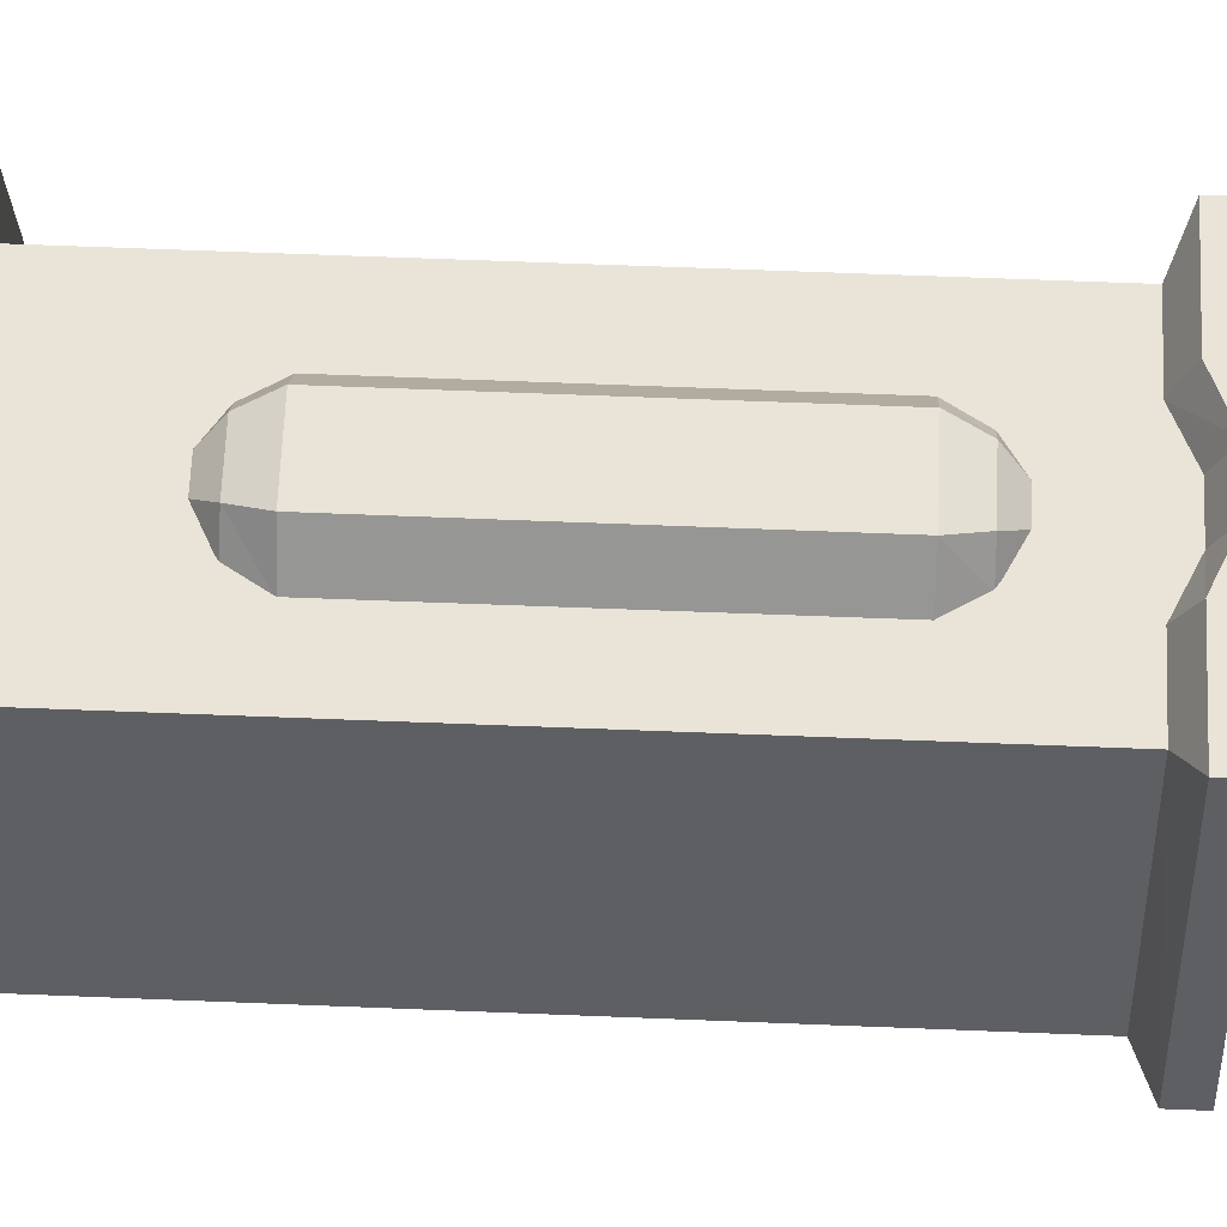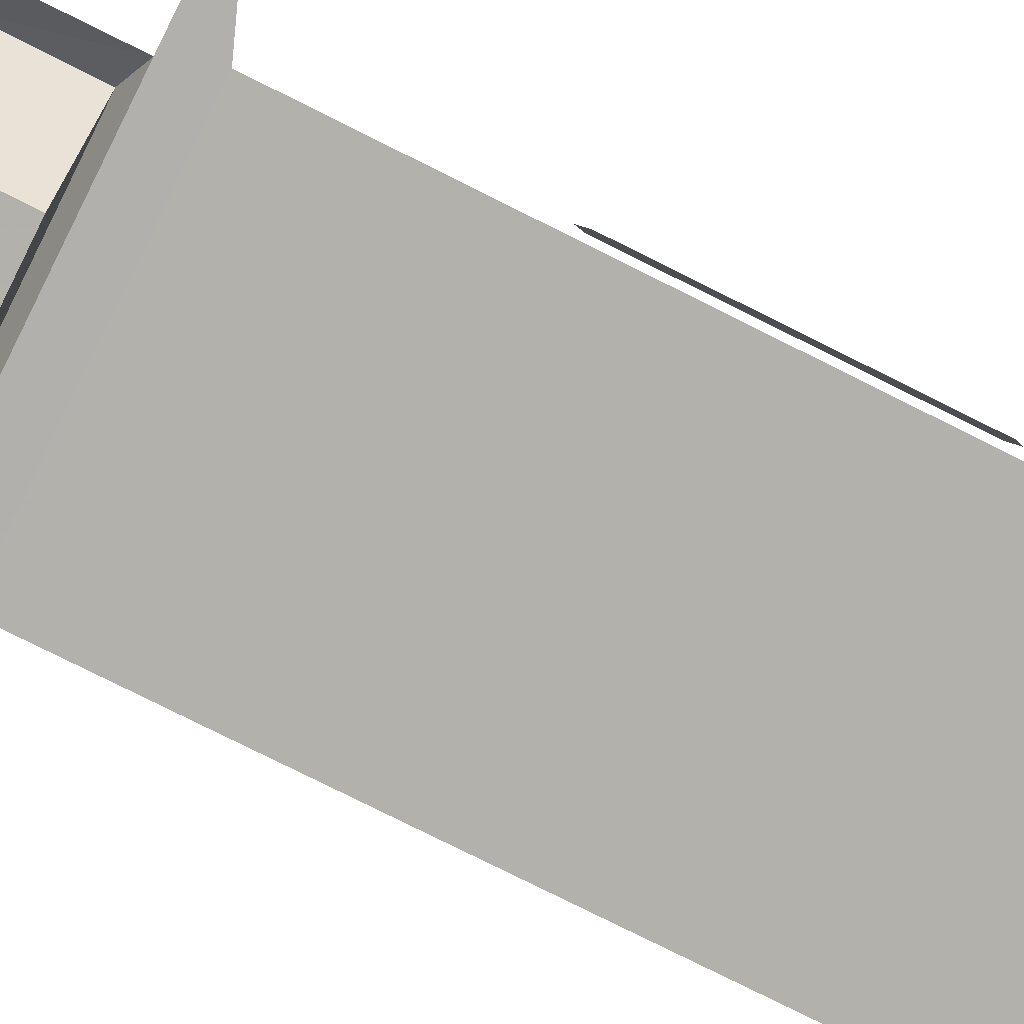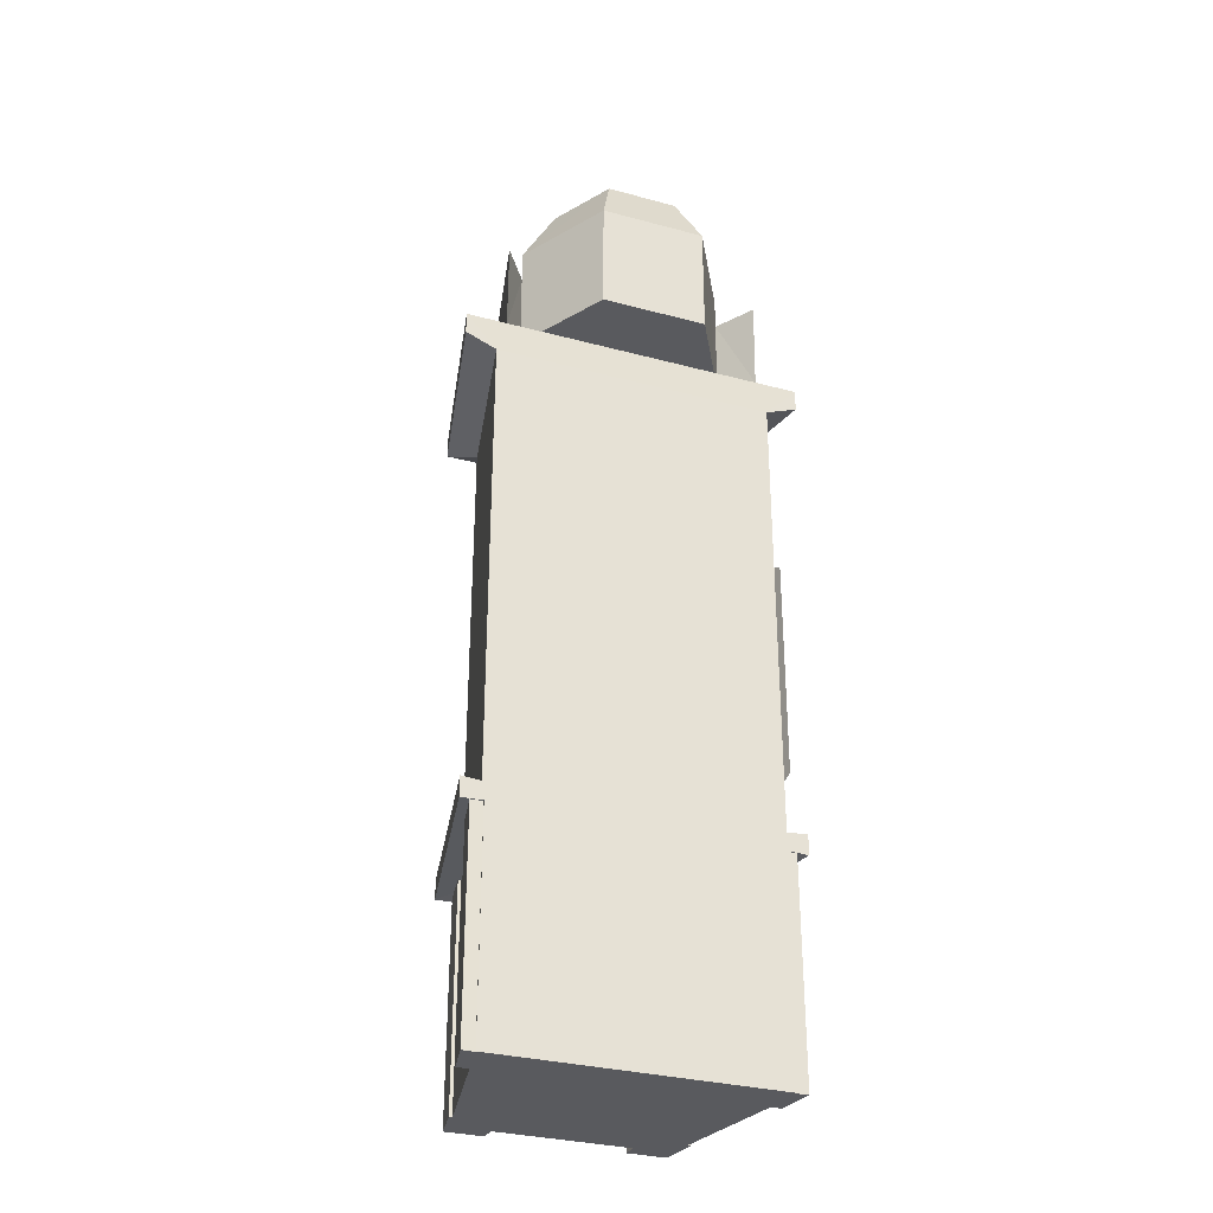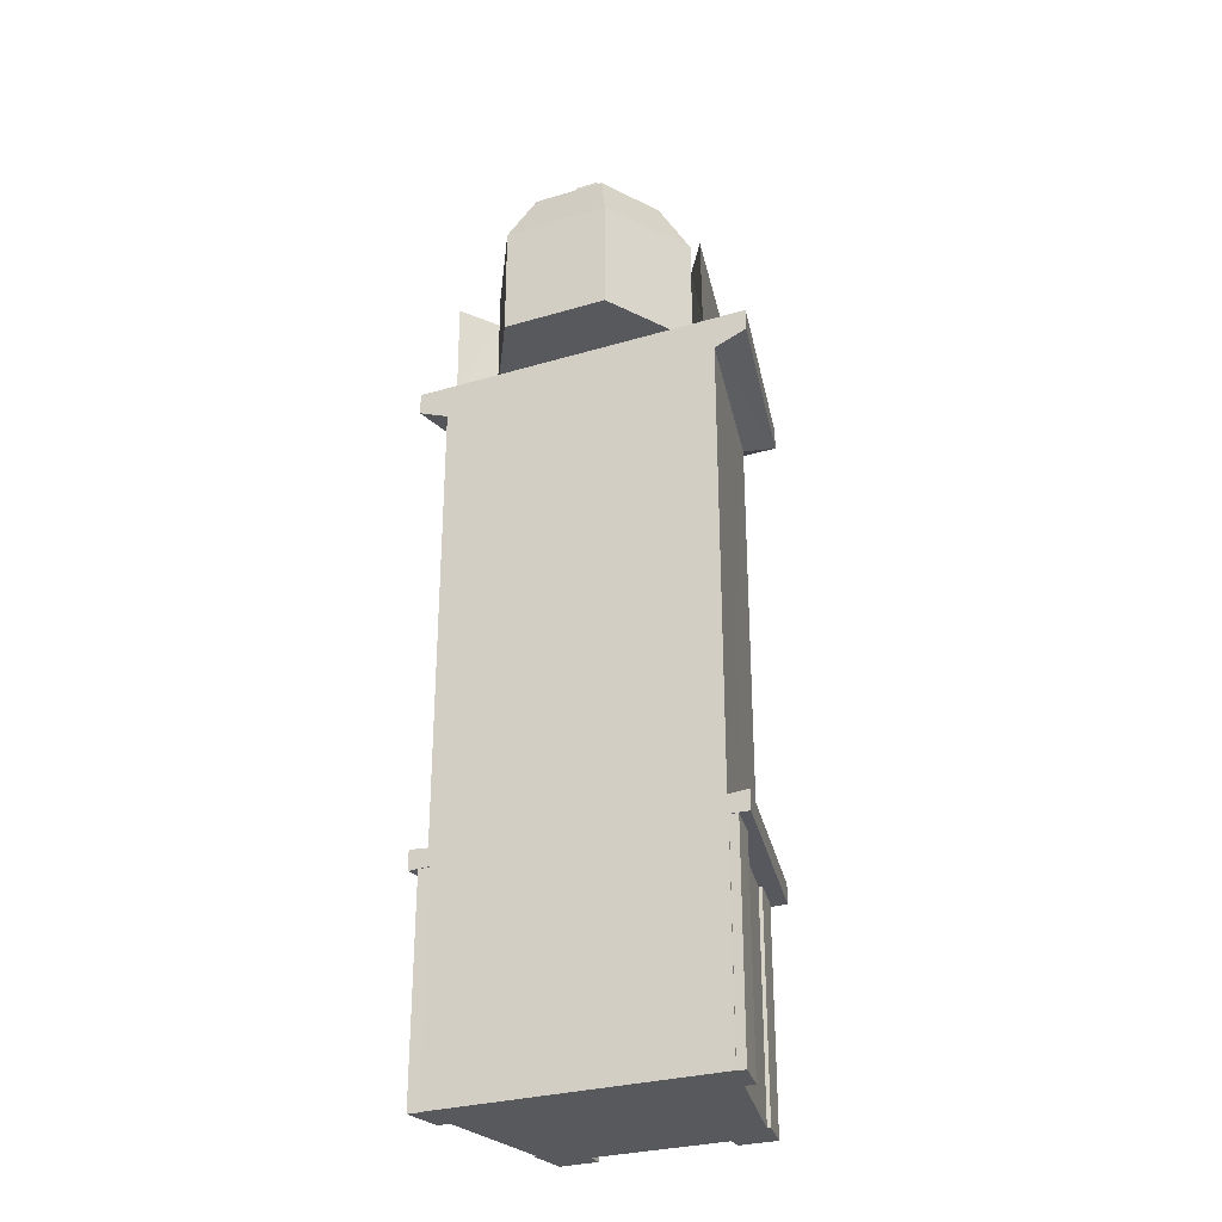
<metadata>
{"format":"obj","ext":"obj","renderer":"f3d","projection":"perspective","resolution":1024,"background":"white","views":[{"elev":60.9,"azim":92.4,"up":"+Z"},{"elev":-78.9,"azim":-116.5,"up":"+Z"},{"elev":-31.5,"azim":159.1,"up":"+Y"},{"elev":-29.3,"azim":-156.2,"up":"+Y"}]}
</metadata>
<code>
g Chap01_BD_T1_Lod3
v -0.8734 22.39 1.078
v -0.8793 20.2 1.078
v -0.1661 19.9 0.07104
v -0.8734 22.39 1.078
v -0.1661 22.39 0.04439
v -1.967 1.941e-05 5.532
v -0.9246 1.94e-05 5.537
v -0.7367 1.985e-05 4.466
v -0.7367 1.985e-05 4.466
v -1.969 1.987e-05 4.331
v -0.8639 2.037e-05 1.166
v 0.1407 2.037e-05 1.171
v 0.3664 2.054e-05 0.1004
v -0.8639 2.037e-05 1.166
v 0.3664 2.054e-05 0.1004
v -0.9693 2.054e-05 0.1243
v -6.615 1.94e-05 5.537
v -5.572 1.941e-05 5.532
v -5.571 1.987e-05 4.319
v -5.571 1.987e-05 4.319
v -6.803 1.985e-05 4.466
v -7.672 2.037e-05 1.171
v -6.63 2.037e-05 1.166
v -6.524 2.054e-05 0.1243
v -7.672 2.037e-05 1.171
v -6.524 2.054e-05 0.1243
v -7.86 2.054e-05 0.1004
v -6.567 18.97 4.872
v -6.569 6.457 4.86
v -7.596 6.457 0.07408
v -7.596 18.97 0.07408
v 0.09666 6.457 0.07408
v -0.9279 6.457 4.859
v -0.9301 18.97 4.871
v 0.097 18.97 0.07408
v -6.569 6.457 4.86
v -6.567 18.97 4.872
v -5.112 18.97 4.872
v -4.203 19.38 4.871
v -0.9279 6.457 4.859
v -3.294 19.38 4.871
v -2.385 18.97 4.871
v -0.9301 18.97 4.871
v -6.568 5.966 5.123
v -6.568 -8.308e-05 5.123
v -7.621 -8.068e-05 0.07085
v -7.621 5.967 0.07085
v 0.02906 5.967 0.07084
v 0.02906 -8.086e-05 0.07084
v -0.9478 -8.338e-05 5.107
v -0.9478 5.966 5.107
v -0.9478 5.966 5.107
v -0.9478 -8.338e-05 5.107
v -6.568 -8.308e-05 5.123
v -6.568 5.966 5.123
v -7.596 18.97 0.07408
v -8.479 19.3 0.0707
v -7.265 19.3 5.569
v -6.567 18.97 4.872
v -0.9301 18.97 4.871
v -0.2693 19.3 5.567
v 0.9392 19.3 0.07071
v 0.097 18.97 0.07408
v -6.567 18.97 4.872
v -7.265 19.3 5.569
v -5.205 19.3 5.568
v -5.112 18.97 4.872
v -4.247 19.72 5.568
v -4.203 19.38 4.871
v -3.288 19.72 5.568
v -3.294 19.38 4.871
v -2.329 19.3 5.568
v -2.385 18.97 4.871
v -0.9301 18.97 4.871
v -0.2693 19.3 5.567
v -8.479 19.3 0.0707
v -8.479 19.9 0.0707
v -7.265 19.9 5.569
v -7.265 19.3 5.569
v -0.2693 19.3 5.567
v -0.2693 19.9 5.567
v 0.9392 19.9 0.07071
v 0.9392 19.3 0.07071
v -5.205 19.3 5.568
v -7.265 19.3 5.569
v -7.265 19.9 5.569
v -5.205 19.9 5.568
v -4.247 19.72 5.568
v -4.247 20.31 5.568
v -3.288 19.72 5.568
v -3.288 20.31 5.568
v -2.329 19.3 5.568
v -2.329 19.9 5.568
v -0.2693 19.3 5.567
v -0.2693 19.9 5.567
v -8.479 19.9 0.0707
v -7.299 19.9 0.07105
v -6.35 19.9 4.491
v -7.265 19.9 5.569
v -0.2693 19.9 5.567
v -1.185 19.9 4.49
v -0.1661 19.9 0.07104
v 0.9392 19.9 0.07071
v -5.205 19.9 5.568
v -7.265 19.9 5.569
v -6.35 19.9 4.491
v -5.206 19.9 4.49
v -7.299 19.9 0.07105
v -7.299 22.39 0.003611
v -6.35 22.39 4.491
v -6.35 19.9 4.491
v -1.185 19.9 4.49
v -1.185 22.39 4.49
v -0.1661 22.39 0.04439
v -0.1661 19.9 0.07104
v -6.35 19.9 4.491
v -6.35 22.39 4.491
v -5.206 19.9 4.49
v -4.247 20.31 4.49
v -1.185 22.39 4.49
v -3.288 20.31 4.49
v -2.329 19.9 4.49
v -1.185 19.9 4.49
v -7.299 22.39 0.003611
v -6.618 22.39 1.076
v -5.174 22.39 3.564
v -6.35 22.39 4.491
v -1.185 22.39 4.49
v -2.315 22.39 3.56
v -0.8734 22.39 1.078
v -0.1661 22.39 0.04439
v -6.35 22.39 4.491
v -5.174 22.39 3.564
v -2.315 22.39 3.56
v -1.185 22.39 4.49
v -6.618 22.39 1.076
v -6.621 23.26 1.074
v -5.176 23.26 3.563
v -5.174 22.39 3.564
v -2.315 22.39 3.56
v -2.313 23.26 3.561
v -0.8747 23.26 1.078
v -0.8734 22.39 1.078
v -5.174 22.39 3.564
v -5.176 23.26 3.563
v -2.313 23.26 3.561
v -2.315 22.39 3.56
v -5.176 23.26 3.563
v -2.773 24.86 2.762
v -2.313 23.26 3.561
v -4.718 24.86 2.763
v -3.746 25.7 1.078
v -6.621 23.26 1.074
v -4.718 24.86 2.763
v -5.176 23.26 3.563
v -5.691 24.86 1.079
v -3.746 25.7 1.078
v -6.621 23.26 1.074
v -6.618 22.39 1.076
v -5.18 23.26 -1.405
v -6.612 20.2 1.078
v -5.18 20.2 -1.405
v -5.18 23.26 -1.405
v -5.691 24.86 1.079
v -6.621 23.26 1.074
v -4.719 24.86 -0.6055
v -3.746 25.7 1.078
v -5.18 23.26 -1.405
v -5.18 20.2 -1.405
v -2.311 20.2 -1.404
v -2.313 23.26 -1.405
v -2.313 23.26 -1.405
v -4.719 24.86 -0.6055
v -5.18 23.26 -1.405
v -2.774 24.86 -0.6062
v -3.746 25.7 1.078
v -2.313 23.26 -1.405
v -2.311 20.2 -1.404
v -0.8793 20.2 1.078
v -0.8734 22.39 1.078
v -0.8747 23.26 1.078
v -0.8747 23.26 1.078
v -2.774 24.86 -0.6062
v -2.313 23.26 -1.405
v -1.801 24.86 1.078
v -3.746 25.7 1.078
v -2.313 23.26 3.561
v -1.801 24.86 1.078
v -0.8747 23.26 1.078
v -2.773 24.86 2.762
v -3.746 25.7 1.078
v -2.329 19.9 5.568
v -2.329 19.9 4.49
v -1.185 19.9 4.49
v -0.2693 19.9 5.567
v -4.247 20.31 5.568
v -4.247 20.31 4.49
v -3.288 20.31 4.49
v -3.288 20.31 5.568
v -2.329 19.9 5.568
v -3.288 20.31 5.568
v -3.288 20.31 4.49
v -2.329 19.9 4.49
v -5.206 19.9 4.49
v -4.247 20.31 4.49
v -4.247 20.31 5.568
v -5.205 19.9 5.568
v -7.627 14.08 0.8697
v -7.629 8.12 0.8695
v -7.71 7.906 0.4982
v -7.708 14.29 0.4985
v -7.789 14.08 0.1273
v -7.791 8.12 0.127
v -3.746 22.88 2.716
v -3.745 22.88 4.435
v -4.738 22.63 4.435
v -4.738 22.63 2.716
v -5.236 22.07 4.435
v -5.236 22.07 2.716
v -2.753 22.63 4.435
v -2.257 22.07 4.435
v -5.236 22.07 4.435
v -4.738 22.63 4.435
v -3.745 22.88 4.435
v -3.746 22.88 2.716
v -2.753 22.63 4.435
v -3.745 22.88 4.435
v -2.754 22.63 2.716
v -2.257 22.07 4.435
v -2.257 22.07 2.716
v -3.396 25.43 1.684
v -4.095 25.43 1.685
v -4.056 26 1.617
v -3.435 26 1.616
v -3.746 26.38 1.078
v -4.095 25.43 1.685
v -4.446 25.43 1.079
v -4.368 26 1.079
v -4.056 26 1.617
v -3.746 26.38 1.078
v -4.446 25.43 1.079
v -4.096 25.43 0.4725
v -4.057 26 0.5402
v -4.368 26 1.079
v -3.746 26.38 1.078
v -4.096 25.43 0.4725
v -3.397 25.43 0.4719
v -3.436 26 0.5396
v -4.057 26 0.5402
v -3.746 26.38 1.078
v -3.397 25.43 0.4719
v -3.046 25.43 1.078
v -3.124 26 1.078
v -3.436 26 0.5396
v -3.746 26.38 1.078
v -3.046 25.43 1.078
v -3.396 25.43 1.684
v -3.435 26 1.616
v -3.124 26 1.078
v -3.746 26.38 1.078
v -3.746 21.29 4.427
v -4.269 20.96 4.873
v -4.517 20.96 4.412
v -3.746 20.96 5.087
v -3.222 20.96 4.873
v -2.975 20.96 4.412
v -4.269 20.96 4.873
v -4.695 20.09 4.428
v -4.517 20.96 4.412
v -4.391 20.09 4.994
v -3.746 20.96 5.087
v -3.746 20.09 5.257
v -3.222 20.96 4.873
v -2.975 20.96 4.412
v -2.797 20.09 4.427
v -3.1 20.09 4.994
v -3.746 20.96 5.087
v -3.746 20.09 5.257
v -1.968 6.002 5.532
v -0.9256 6.002 5.537
v -0.9246 1.94e-05 5.537
v -1.967 1.941e-05 5.532
v -1.97 6.002 4.331
v -1.968 6.002 5.532
v -1.967 1.941e-05 5.532
v -1.969 1.987e-05 4.331
v -0.9256 6.002 5.537
v -0.7377 6.002 4.466
v -0.7367 1.985e-05 4.466
v -0.9246 1.94e-05 5.537
v -0.7377 6.002 4.466
v -1.97 6.002 4.331
v -1.969 1.987e-05 4.331
v -0.7367 1.985e-05 4.466
v -0.865 6.002 1.166
v 0.1396 6.002 1.171
v 0.1407 2.037e-05 1.171
v -0.8639 2.037e-05 1.166
v 0.1396 6.002 1.171
v 0.3653 6.002 0.1004
v 0.3664 2.054e-05 0.1004
v 0.1407 2.037e-05 1.171
v 0.3653 6.002 0.1004
v -0.9703 6.002 0.1243
v -0.9693 2.054e-05 0.1243
v 0.3664 2.054e-05 0.1004
v -5.571 6.002 5.532
v -5.572 1.941e-05 5.532
v -6.615 1.94e-05 5.537
v -6.614 6.002 5.537
v -5.57 6.002 4.319
v -5.571 1.987e-05 4.319
v -5.572 1.941e-05 5.532
v -5.571 6.002 5.532
v -6.614 6.002 5.537
v -6.615 1.94e-05 5.537
v -6.803 1.985e-05 4.466
v -6.801 6.002 4.466
v -6.801 6.002 4.466
v -6.803 1.985e-05 4.466
v -5.571 1.987e-05 4.319
v -5.57 6.002 4.319
v -6.629 6.002 1.166
v -6.63 2.037e-05 1.166
v -7.672 2.037e-05 1.171
v -7.671 6.002 1.171
v -7.671 6.002 1.171
v -7.672 2.037e-05 1.171
v -7.86 2.054e-05 0.1004
v -7.859 6.002 0.1004
v -7.859 6.002 0.1004
v -7.86 2.054e-05 0.1004
v -6.524 2.054e-05 0.1243
v -6.523 6.002 0.1243
v -4.465 9.755 5.6
v -4.685 9.127 4.84
v -5.08 9.755 4.839
v -4.251 9.139 5.366
v -2.93 9.754 5.6
v -3.998 8.76 4.99
v -3.145 9.139 5.367
v -2.316 9.754 4.839
v -3.398 8.759 4.99
v -2.711 9.127 4.84
v -5.08 9.755 4.839
v -5.08 16.57 4.839
v -4.466 16.57 5.6
v -4.465 9.755 5.6
v -4.465 9.755 5.6
v -4.466 16.57 5.6
v -2.93 16.57 5.6
v -2.93 9.754 5.6
v -2.93 9.754 5.6
v -2.93 16.57 5.6
v -2.316 16.57 4.839
v -2.316 9.754 4.839
v -2.93 16.57 5.6
v -2.711 17.19 4.84
v -2.316 16.57 4.839
v -3.145 17.18 5.366
v -4.466 16.57 5.6
v -3.398 17.56 4.98
v -4.251 17.18 5.367
v -5.08 16.57 4.839
v -3.998 17.56 4.98
v -4.685 17.19 4.84
v -6.986 6.496 5.787
v -6.989 5.945 5.773
v -8.161 5.945 0.07094
v -8.162 6.496 0.07094
v -6.569 6.457 4.86
v -6.986 6.496 5.787
v -8.162 6.496 0.07094
v -7.596 6.457 0.07408
v -7.621 5.967 0.07085
v -8.161 5.945 0.07094
v -6.989 5.945 5.773
v -6.568 5.966 5.123
v 0.6233 5.945 0.07094
v -0.5467 5.945 5.772
v -0.5492 6.496 5.786
v 0.6237 6.496 0.07094
v -0.9279 6.457 4.859
v 0.09666 6.457 0.07408
v 0.6237 6.496 0.07094
v -0.5492 6.496 5.786
v 0.02906 5.967 0.07084
v -0.9478 5.966 5.107
v -0.5467 5.945 5.772
v 0.6233 5.945 0.07094
v -0.9478 5.966 5.107
v -6.568 5.966 5.123
v -6.989 5.945 5.773
v -0.5467 5.945 5.772
v -6.989 5.945 5.773
v -6.986 6.496 5.787
v -0.5492 6.496 5.786
v -0.5467 5.945 5.772
v -6.986 6.496 5.787
v -6.569 6.457 4.86
v -0.9279 6.457 4.859
v -0.5492 6.496 5.786
v -7.596 18.97 0.07408
v -7.596 6.457 0.07408
v 0.09666 6.457 0.07408
v 0.097 18.97 0.07408
v 0.6233 5.945 0.07094
v 0.6237 6.496 0.07094
v 0.02906 5.967 0.07084
v -7.621 5.967 0.07085
v -7.596 6.457 0.07408
v -8.162 6.496 0.07094
v -8.161 5.945 0.07094
v 0.02906 -8.086e-05 0.07084
v -7.621 -8.068e-05 0.07085
v -6.568 -8.308e-05 5.123
v -0.9478 -8.338e-05 5.107
v 0.02906 5.967 0.07084
v -7.621 5.967 0.07085
v -7.621 -8.068e-05 0.07085
v 0.02906 -8.086e-05 0.07084
v -7.299 19.9 0.07105
v -0.1661 19.9 0.07104
v -0.8793 20.2 1.078
v -6.612 20.2 1.078
v -7.299 19.9 0.07105
v -6.612 20.2 1.078
v -6.618 22.39 1.076
v -7.299 22.39 0.003611
v -6.612 20.2 1.078
v -0.8793 20.2 1.078
v -2.311 20.2 -1.404
v -5.18 20.2 -1.405
v 0.9392 19.9 0.07071
v 0.097 18.97 0.07408
v 0.9392 19.3 0.07071
v -0.1661 19.9 0.07104
v -7.596 18.97 0.07408
v -7.299 19.9 0.07105
v -8.479 19.9 0.0707
v -8.479 19.3 0.0707
g Chap01_BD_T1_Lod3_0
f 3 2 1
f 5 3 4
f 8 7 6
f 10 9 6
f 13 12 11
f 16 15 14
f 19 18 17
f 21 20 17
f 24 23 22
f 27 26 25
f 30 29 28
f 31 30 28
f 34 33 32
f 35 34 32
f 38 37 36
f 39 38 36
f 39 36 40
f 41 39 40
f 42 41 40
f 43 42 40
f 46 45 44
f 47 46 44
f 50 49 48
f 51 50 48
f 54 53 52
f 55 54 52
f 58 57 56
f 59 58 56
f 62 61 60
f 63 62 60
f 66 65 64
f 67 66 64
f 66 67 68
f 67 69 68
f 70 68 69
f 71 70 69
f 72 70 71
f 73 72 71
f 72 73 74
f 75 72 74
f 78 77 76
f 79 78 76
f 82 81 80
f 83 82 80
f 86 85 84
f 87 86 84
f 84 88 87
f 88 89 87
f 89 88 90
f 91 89 90
f 91 90 92
f 93 91 92
f 93 92 94
f 95 93 94
f 98 97 96
f 99 98 96
f 102 101 100
f 103 102 100
f 106 105 104
f 107 106 104
f 110 109 108
f 111 110 108
f 114 113 112
f 115 114 112
f 118 117 116
f 119 117 118
f 120 117 119
f 121 120 119
f 122 120 121
f 123 120 122
f 126 125 124
f 127 126 124
f 130 129 128
f 131 130 128
f 134 133 132
f 135 134 132
f 138 137 136
f 139 138 136
f 142 141 140
f 143 142 140
f 146 145 144
f 147 146 144
f 150 149 148
f 149 151 148
f 149 152 151
f 155 154 153
f 154 156 153
f 154 157 156
f 160 159 158
f 161 159 160
f 162 161 160
f 165 164 163
f 164 166 163
f 164 167 166
f 170 169 168
f 171 170 168
f 174 173 172
f 173 175 172
f 173 176 175
f 179 178 177
f 180 179 177
f 181 180 177
f 184 183 182
f 183 185 182
f 183 186 185
f 189 188 187
f 188 190 187
f 188 191 190
f 194 193 192
f 195 194 192
f 198 197 196
f 199 198 196
f 202 201 200
f 203 202 200
f 206 205 204
f 207 206 204
f 210 209 208
f 211 210 208
f 210 211 212
f 213 210 212
f 216 215 214
f 217 216 214
f 218 216 217
f 219 218 217
f 222 221 220
f 223 222 220
f 220 224 223
f 227 226 225
f 226 228 225
f 226 229 228
f 229 230 228
f 233 232 231
f 234 233 231
f 235 233 234
f 238 237 236
f 239 238 236
f 240 238 239
f 243 242 241
f 244 243 241
f 245 243 244
f 248 247 246
f 249 248 246
f 250 248 249
f 253 252 251
f 254 253 251
f 255 253 254
f 258 257 256
f 259 258 256
f 260 258 259
f 263 262 261
f 262 264 261
f 264 265 261
f 265 266 261
f 269 268 267
f 268 270 267
f 267 270 271
f 270 272 271
f 275 274 273
f 276 275 273
f 276 273 277
f 278 276 277
f 281 280 279
f 282 281 279
f 285 284 283
f 286 285 283
f 289 288 287
f 290 289 287
f 293 292 291
f 294 293 291
f 297 296 295
f 298 297 295
f 301 300 299
f 302 301 299
f 305 304 303
f 306 305 303
f 309 308 307
f 310 309 307
f 313 312 311
f 314 313 311
f 317 316 315
f 318 317 315
f 321 320 319
f 322 321 319
f 325 324 323
f 326 325 323
f 329 328 327
f 330 329 327
f 333 332 331
f 334 333 331
f 337 336 335
f 336 338 335
f 335 338 339
f 338 336 340
f 338 341 339
f 338 340 341
f 339 341 342
f 340 343 341
f 341 344 342
f 341 343 344
f 347 346 345
f 348 347 345
f 351 350 349
f 352 351 349
f 355 354 353
f 356 355 353
f 359 358 357
f 358 360 357
f 357 360 361
f 360 358 362
f 360 363 361
f 360 362 363
f 361 363 364
f 362 365 363
f 363 366 364
f 363 365 366
f 369 368 367
f 370 369 367
f 373 372 371
f 374 373 371
f 377 376 375
f 378 377 375
f 381 380 379
f 382 381 379
f 385 384 383
f 386 385 383
f 389 388 387
f 390 389 387
f 393 392 391
f 394 393 391
f 397 396 395
f 398 397 395
f 401 400 399
f 402 401 399
f 405 404 403
f 406 405 403
f 408 407 405
f 407 409 405
f 409 410 405
f 410 411 405
f 412 411 410
f 413 412 410
f 416 415 414
f 417 416 414
f 420 419 418
f 421 420 418
f 424 423 422
f 425 424 422
f 428 427 426
f 429 428 426
f 432 431 430
f 433 432 430
f 436 435 434
f 437 434 435
f 435 438 437
f 438 439 437
f 438 440 439
f 441 440 438

</code>
